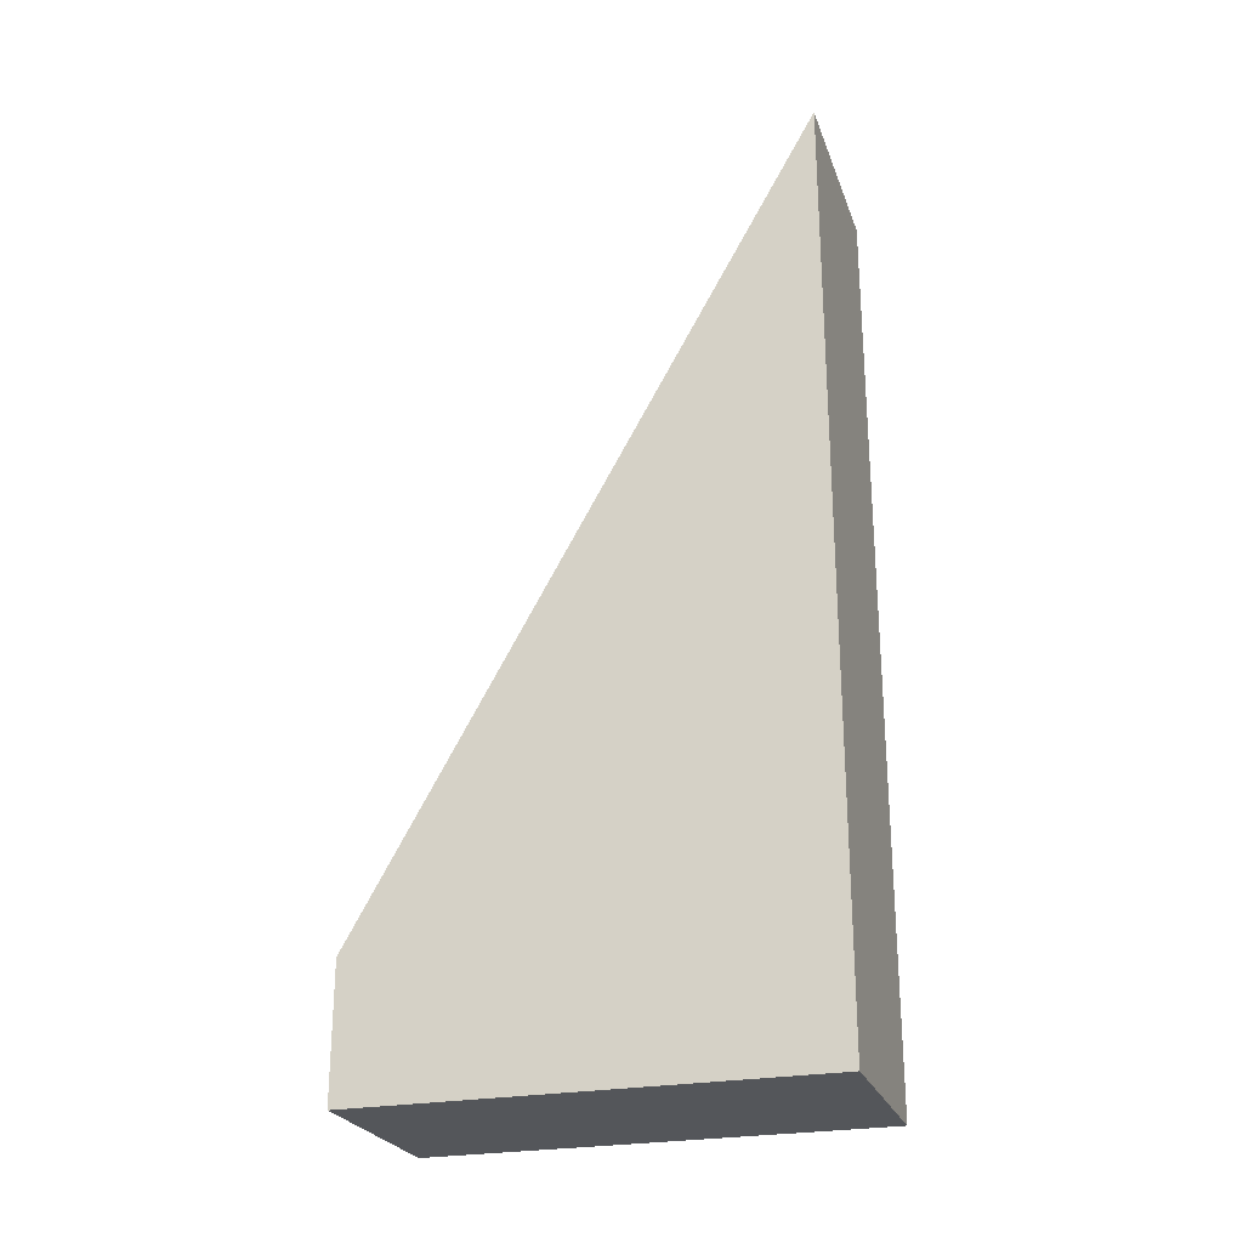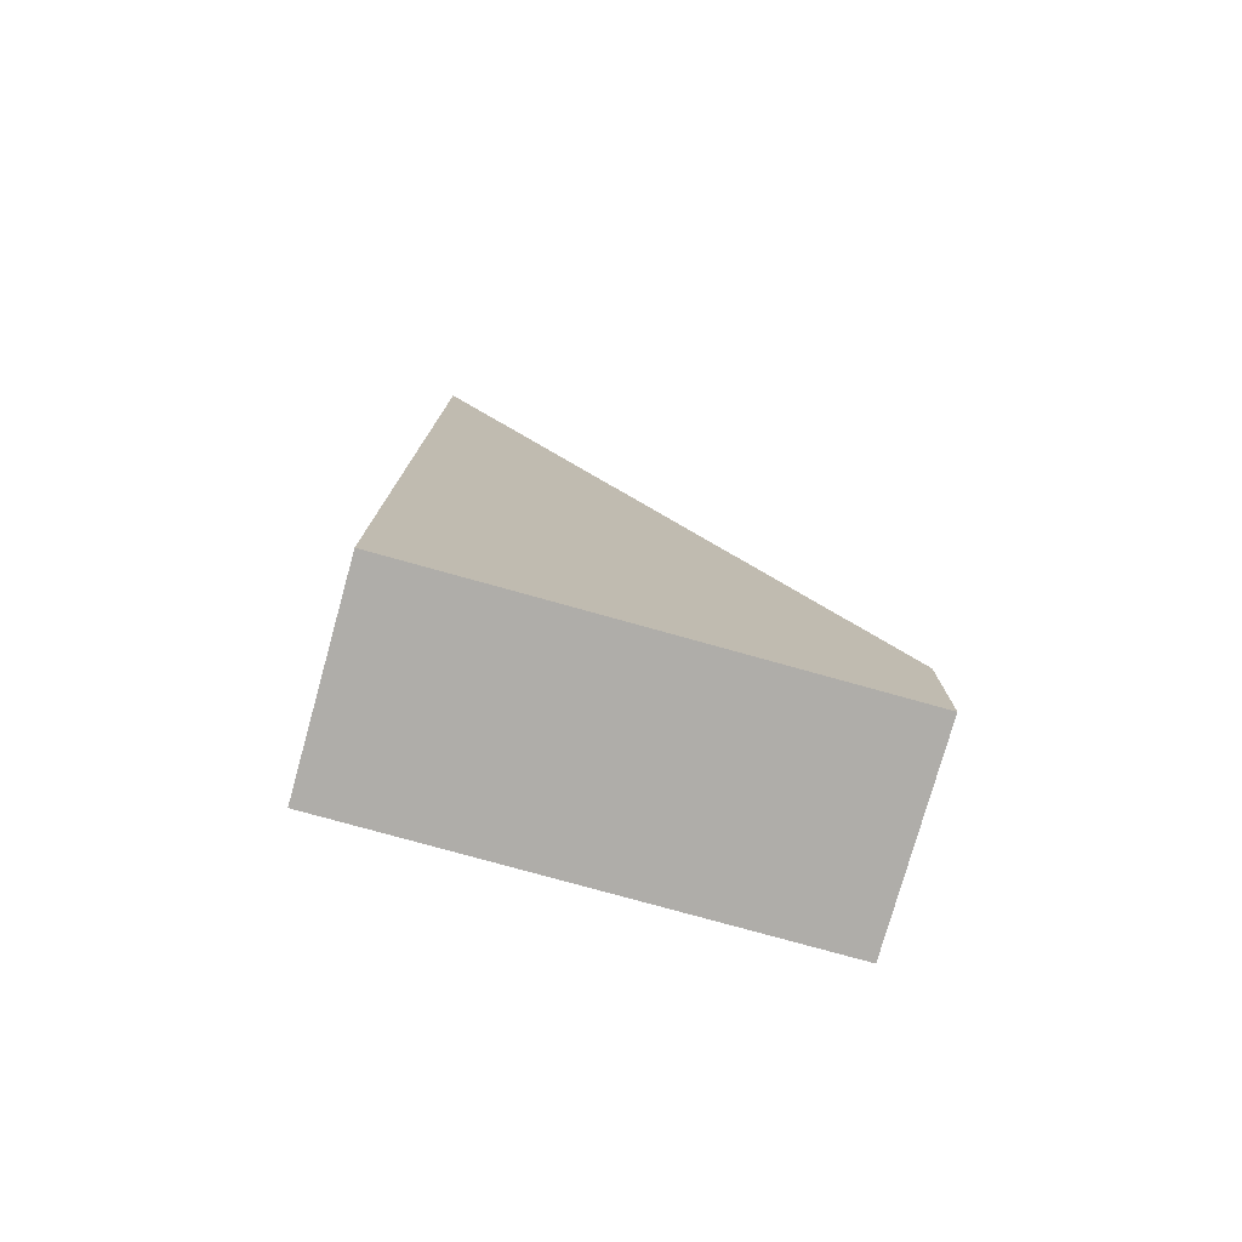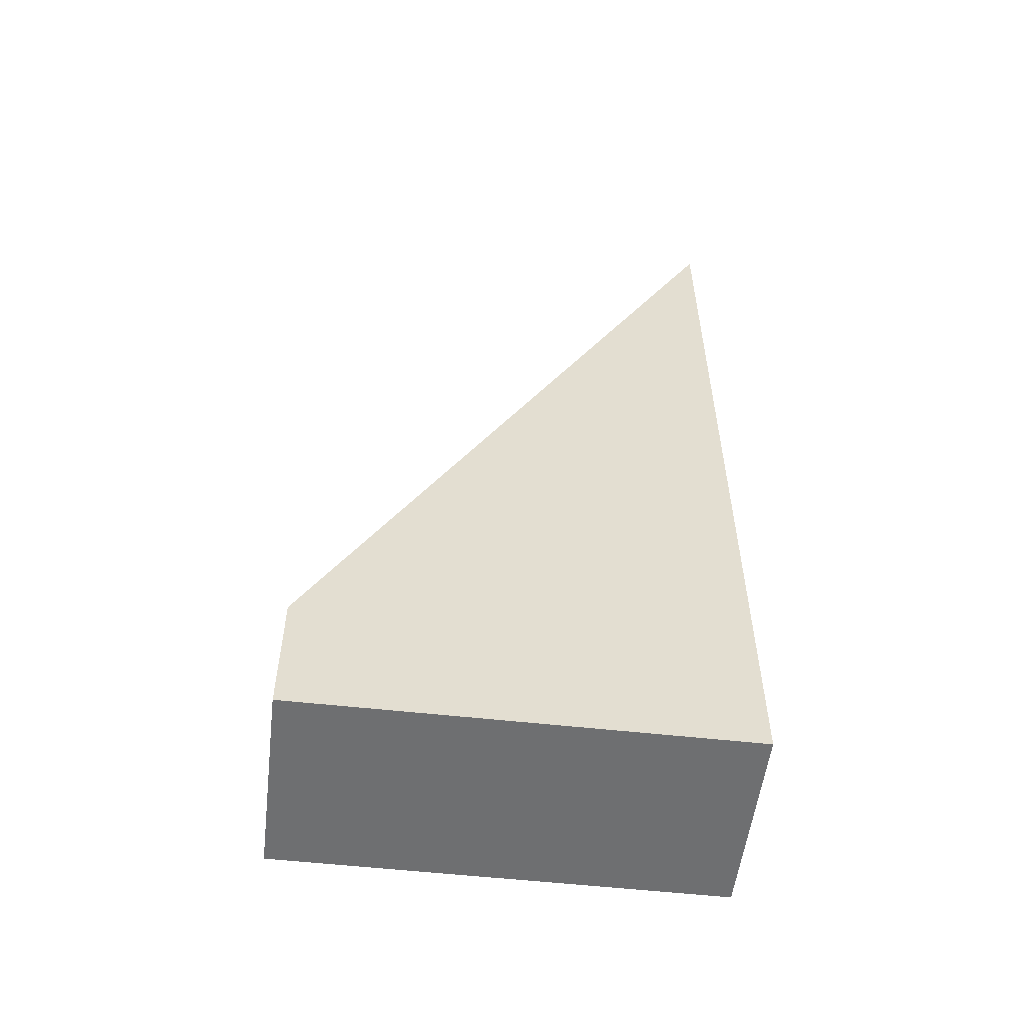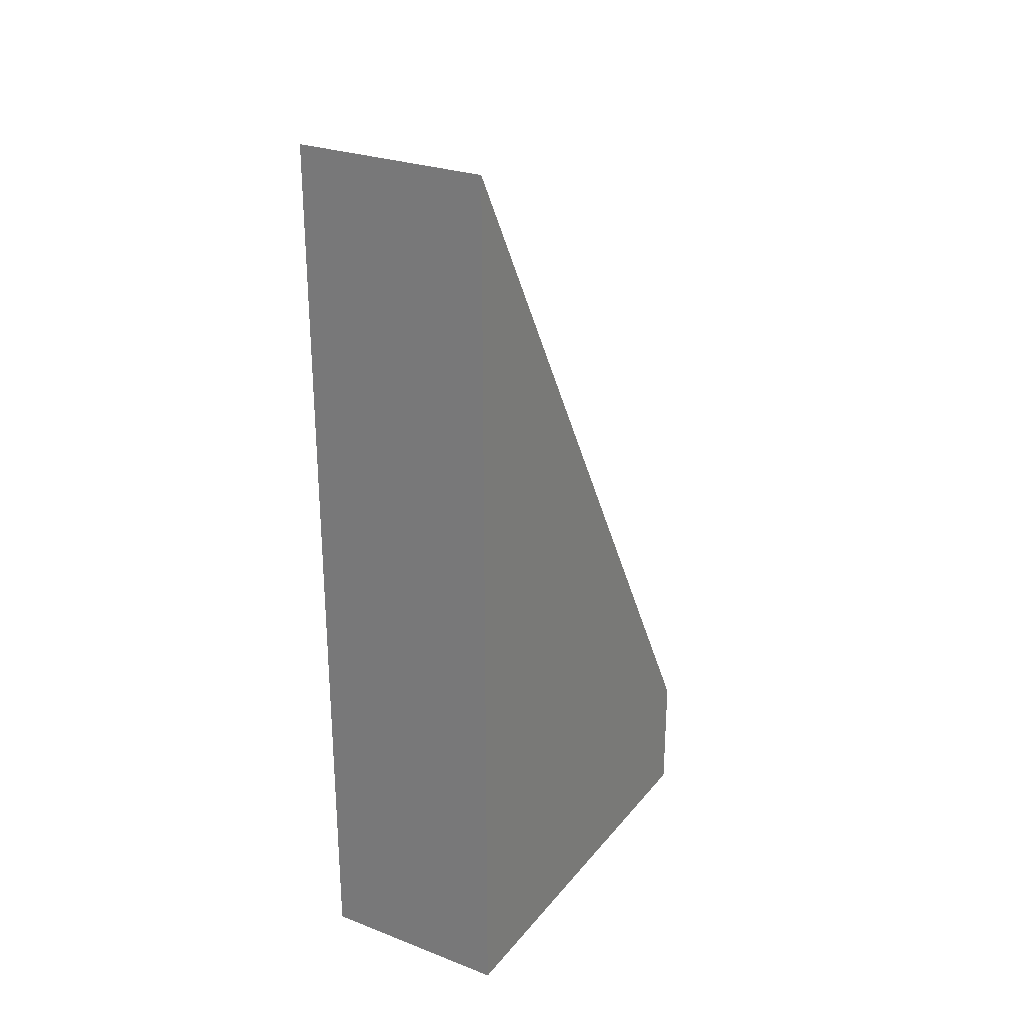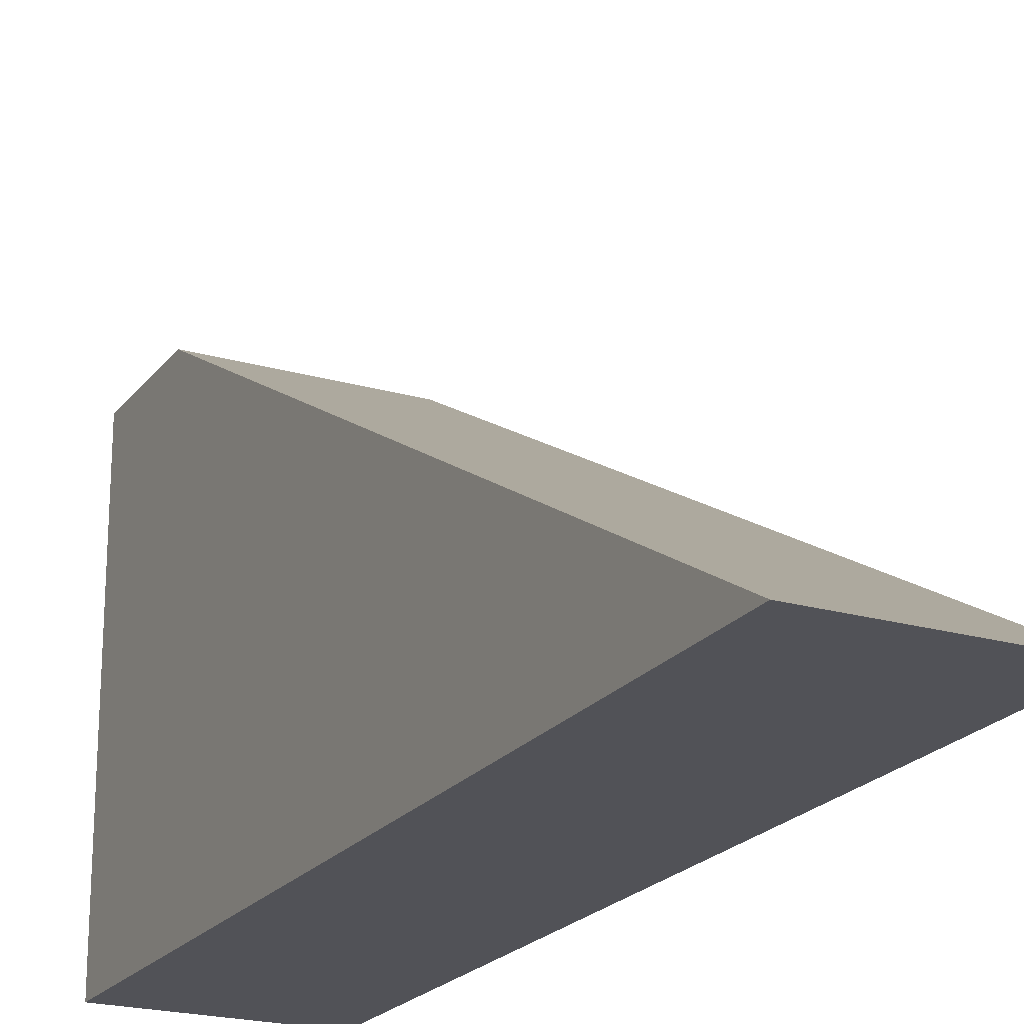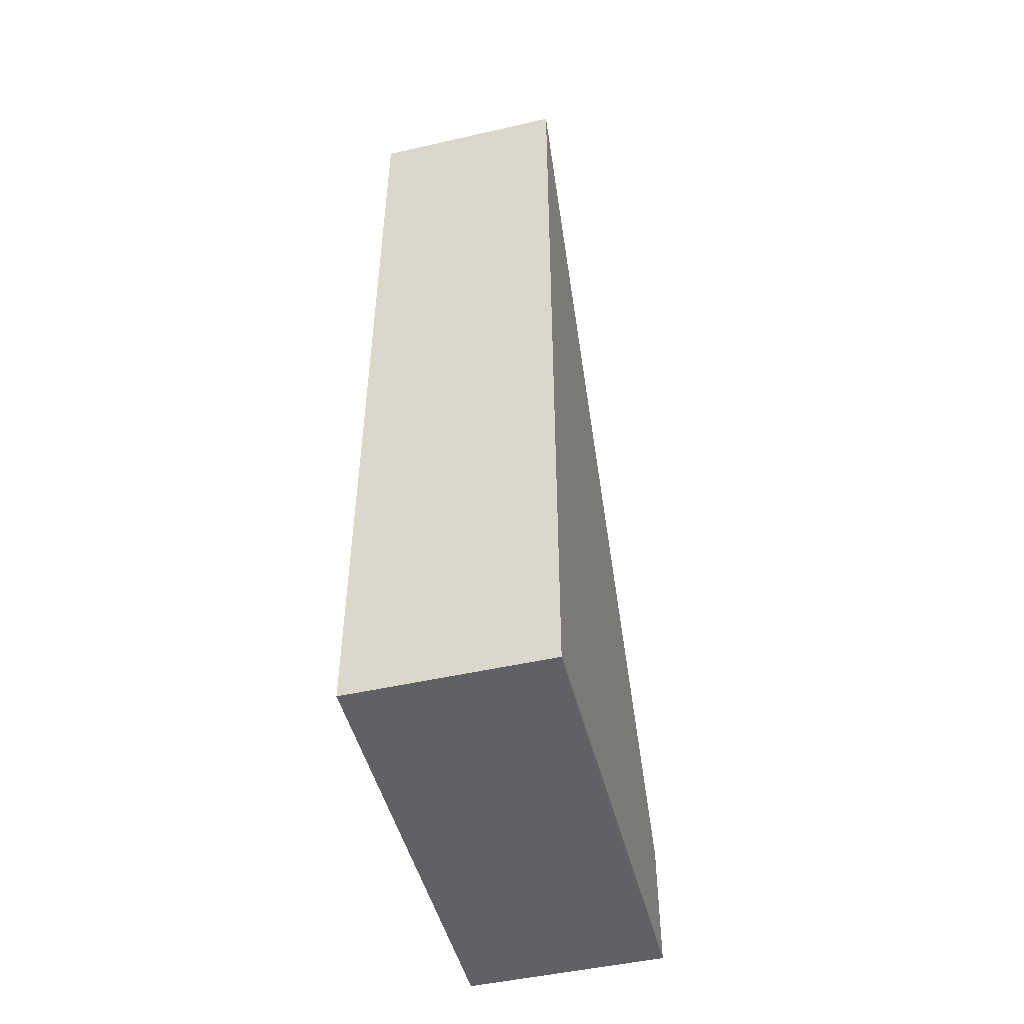
<metadata>
{"format":"obj","ext":"obj","renderer":"f3d","projection":"perspective","resolution":1024,"background":"white","views":[{"elev":-25.5,"azim":-72.7,"up":"+Z"},{"elev":-77.4,"azim":74.4,"up":"+Z"},{"elev":-54.6,"azim":-96.8,"up":"+Z"},{"elev":27.1,"azim":30.5,"up":"+Z"},{"elev":-21.5,"azim":-26.9,"up":"+Y"},{"elev":-48.8,"azim":14.2,"up":"+Z"}]}
</metadata>
<code>
o Cube
v 2.833 12.48 -11.23
v 2.833 -0.1974 -11.23
v 2.833 -0.1974 11.23
v -2.833 -0.1974 -14.94
v -2.833 12.48 -11.23
v -2.833 -0.1974 -11.23
v -2.833 -0.1974 11.23
v 2.833 -0.1974 -14.94
v 2.833 12.48 -14.94
v -2.833 12.48 -14.94
f 5 3 1
f 10 8 4
f 7 5 6
f 2 7 6
f 2 1 3
f 5 4 6
f 6 8 2
f 1 10 5
f 2 9 1
f 5 7 3
f 10 9 8
f 2 3 7
f 5 10 4
f 6 4 8
f 1 9 10
f 2 8 9

</code>
